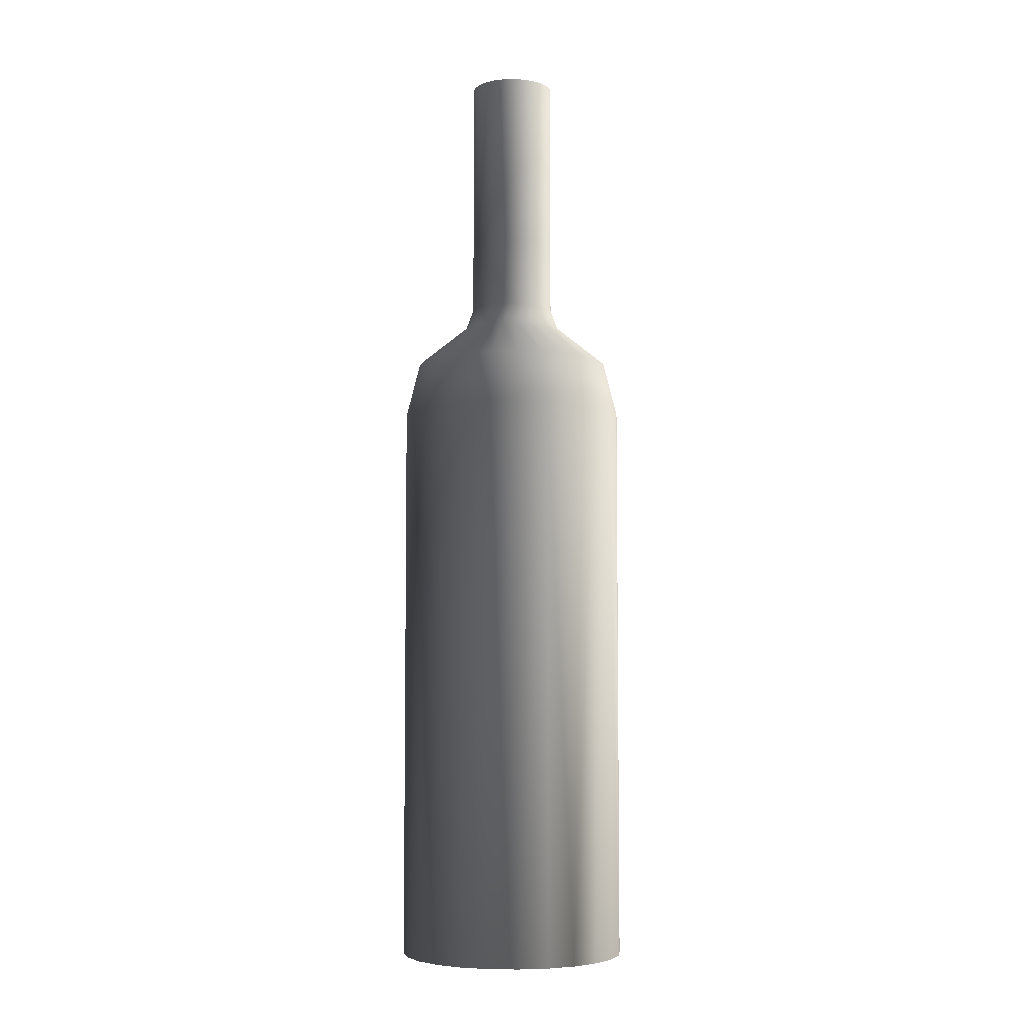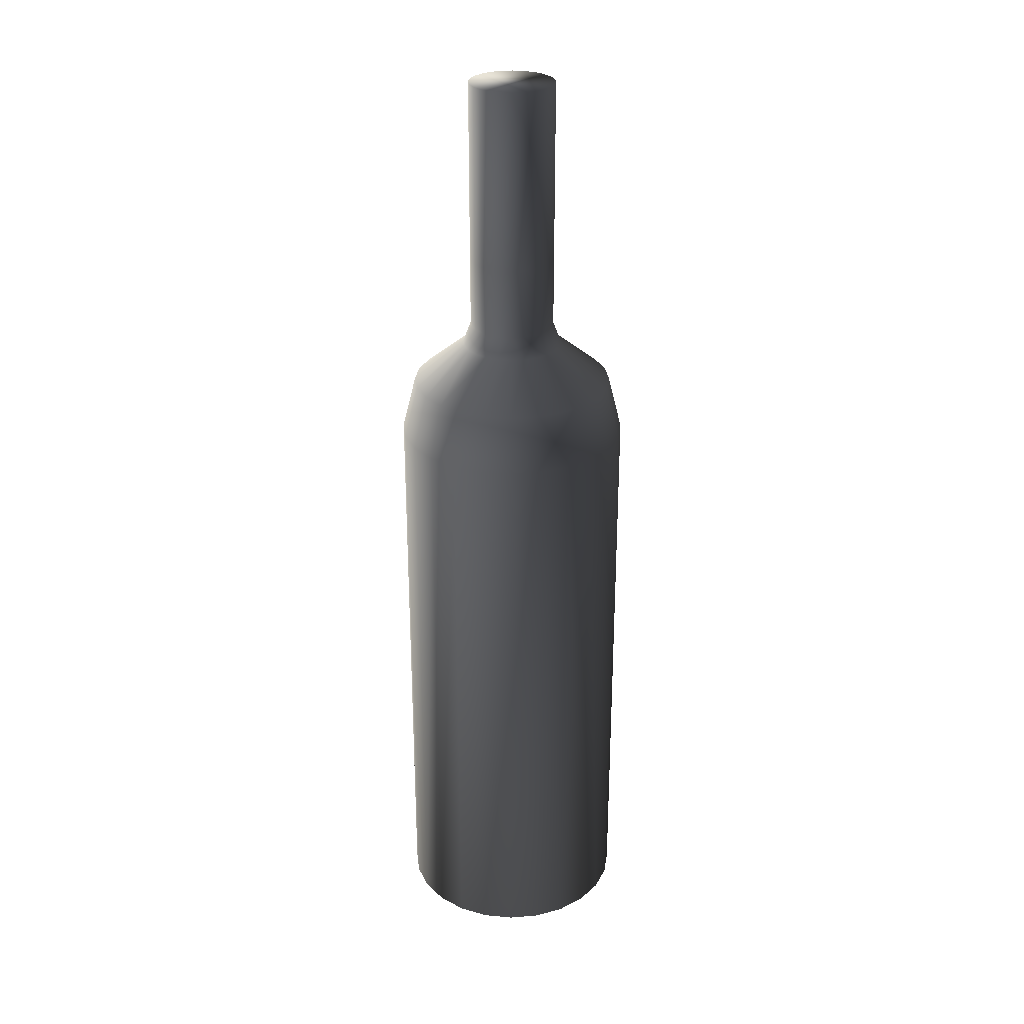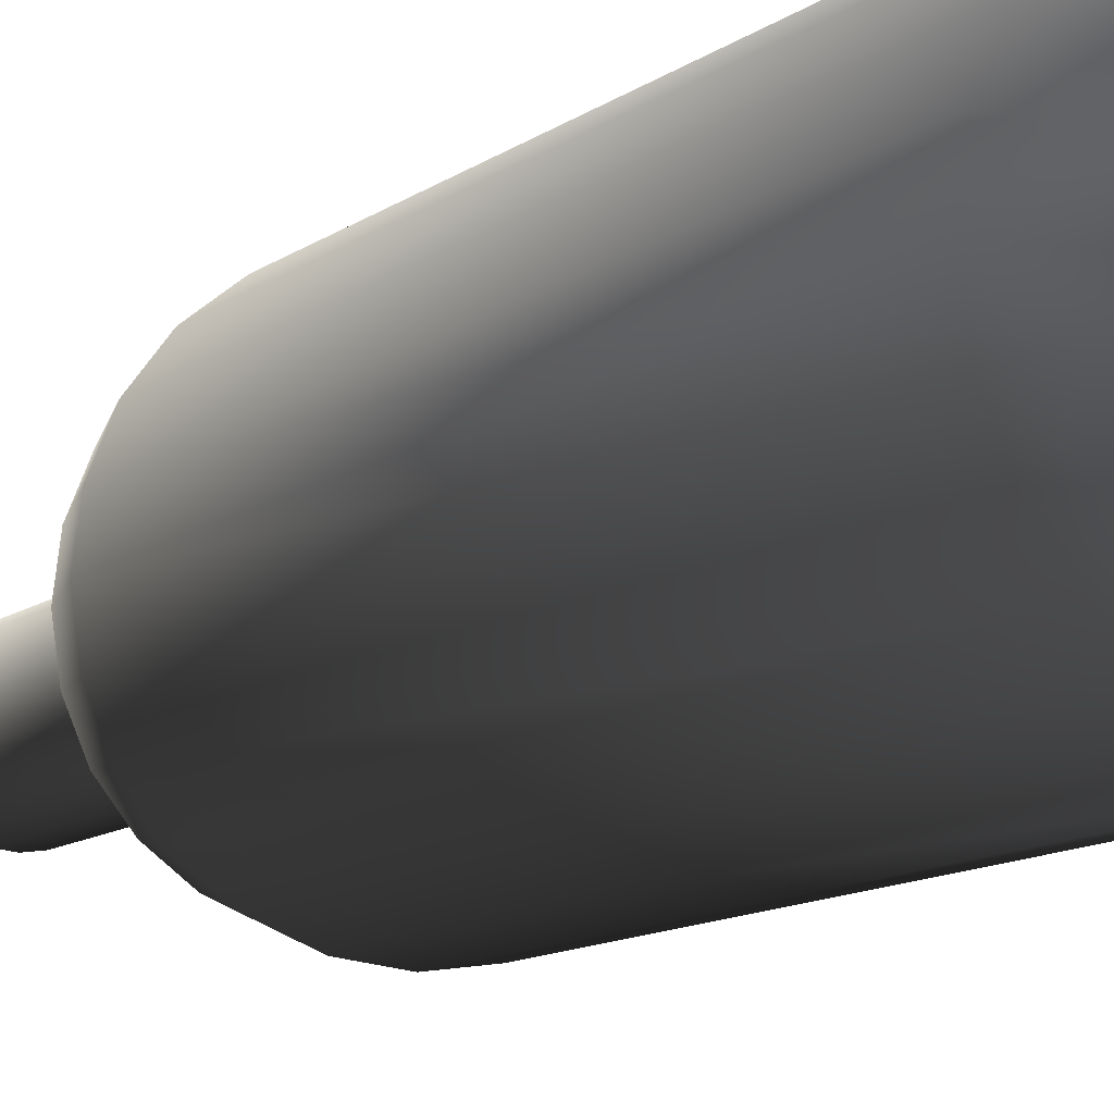
<metadata>
{"format":"obj","ext":"obj","renderer":"f3d","projection":"perspective","resolution":1024,"background":"white","views":[{"elev":-5.4,"azim":-123.3,"up":"+Z"},{"elev":28.0,"azim":135.6,"up":"+Z"},{"elev":-8.7,"azim":155.6,"up":"+Y"}]}
</metadata>
<code>
v 0.02978 -0.01719 0.03122
v 0.02431 -0.02432 -0.1405
v 0.02978 -0.01719 -0.1405
v 0.02567 -0.02255 -0.03941
v -0 -0.03439 -0.1405
v 0.03322 -0.008899 -0.1405
v 0.02567 -0.02255 -0.004343
v 0.02431 -0.02432 -0.03941
v 0.01719 -0.02978 -0.1405
v 0.03322 -0.008899 0.03122
v 0.02431 -0.02432 -0.004343
v -0 1e-06 -0.1405
v 0.0089 -0.03322 -0.1405
v 0.03439 1e-06 0.03122
v 0.02621 -0.01513 0.04768
v 0.02431 -0.02432 0.03122
v 0.01719 -0.02978 -0.03941
v 0.03439 1e-06 -0.1405
v -0.03439 1e-06 -0.1405
v 0.0089 -0.03322 -0.03941
v 0.03026 1e-06 0.04768
v 0.02923 -0.007831 0.04768
v 0.01719 -0.02978 0.03122
v 0.03322 0.008901 -0.1405
v -0.03322 -0.008899 -0.1405
v -0.03322 0.008901 -0.1405
v -0 -0.03439 -0.03941
v 0.03322 0.008901 0.03122
v 0.02923 0.007833 0.04768
v 0.0131 -0.007565 0.05991
v 0.0214 -0.0214 0.04768
v 0.01719 -0.02978 -0.004343
v 0.02978 0.01719 -0.1405
v -0.02978 -0.01719 -0.1405
v -0.03322 -0.008899 0.03122
v -0.02978 0.01719 -0.1405
v -0.03322 0.008901 0.03122
v -0.0089 -0.03322 -0.1405
v 0.01461 -0.003915 0.05991
v 0.01461 0.003916 0.05991
v 0.0107 -0.0107 0.05991
v 0.0089 -0.03322 0.03122
v 0.01513 -0.02621 0.04768
v 0.02431 0.02432 -0.1405
v -0.02432 -0.02432 -0.1405
v -0.02978 -0.01719 0.03122
v -0.03439 1e-06 0.03122
v -0.02432 0.02432 -0.1405
v -0.0089 -0.03322 -0.03941
v -0.01719 -0.02978 -0.1405
v 0.02978 0.01719 0.03122
v 0.01513 1e-06 0.05991
v 0.0131 0.007566 0.05991
v 0.01228 -0.003289 0.06624
v 0.01101 -0.006354 0.06624
v 0.007565 -0.0131 0.05991
v 0.0089 -0.03322 -0.004343
v 0.01719 0.02978 -0.1405
v 0.02431 0.02432 0.03122
v -0.02923 -0.007831 0.04768
v -0.02621 -0.01513 0.04768
v -0.01719 0.02978 -0.1405
v -0.02978 0.01719 0.03122
v -0.02923 0.007833 0.04768
v 0.02621 0.01513 0.04768
v 0.01271 1e-06 0.06624
v 0.01228 0.00329 0.06624
v 0.01101 0.006356 0.06624
v 0.008986 -0.008986 0.06624
v -0 -0.03439 0.03122
v 0.007832 -0.02923 0.04768
v 0.003916 -0.01461 0.05991
v 0.0089 0.03322 -0.1405
v -0.02432 -0.02432 -0.03941
v -0.02462 -0.02392 -0.03941
v -0.03026 1e-06 0.04768
v -0.02432 -0.02432 0.03122
v -0.0089 0.03322 -0.1405
v -0.01719 0.02978 0.03122
v -0.02432 0.02432 0.03122
v -0.01719 -0.02978 -0.03941
v 0.0214 0.0214 0.04768
v 0.0107 0.0107 0.05991
v 0.008986 0.008987 0.06624
v 0.01228 -0.003289 0.08724
v 0.01271 1e-06 0.08724
v 0.01101 -0.006354 0.08724
v 0.006355 -0.01101 0.06624
v -0 -0.03439 -0.004343
v -0 -0.03026 0.04768
v -0 0.03439 -0.1405
v 0.01719 0.02978 0.03122
v -0.02462 -0.02392 -0.004343
v -0.01513 1e-06 0.05991
v -0.0131 -0.007565 0.05991
v -0.0214 -0.0214 0.04768
v -0.0089 0.03322 0.03122
v -0.02621 0.01513 0.04768
v -0.01461 0.003916 0.05991
v 0.01228 0.00329 0.08724
v 0.01101 0.006356 0.08724
v 0.008986 0.008987 0.08724
v 0.008986 -0.008986 0.08724
v -0.0089 -0.03322 0.03122
v -0.007832 -0.02923 0.04768
v -0 -0.01513 0.05991
v 0.003289 -0.01228 0.06624
v -0.0089 -0.03322 -0.004343
v 0.0089 0.03322 0.03122
v -0.01461 -0.003915 0.05991
v -0.0107 -0.0107 0.05991
v -0.01719 -0.02978 0.03122
v -0.02432 -0.02432 -0.004343
v -0 0.03439 0.03122
v -0.0214 0.0214 0.04768
v -0.01513 0.02621 0.04768
v -0.0131 0.007566 0.05991
v 0.007565 0.0131 0.05991
v 0.006355 0.01101 0.06624
v 0.006355 -0.01101 0.08724
v -0 -0.01271 0.06624
v 0.003289 -0.01228 0.08724
v 0.01513 0.02621 0.04768
v -0.01228 -0.003289 0.06624
v -0.01271 1e-06 0.06624
v -0.01101 -0.006354 0.06624
v -0.008987 -0.008986 0.06624
v -0.01513 -0.02621 0.04768
v -0.01719 -0.02978 -0.004343
v -0.007565 -0.0131 0.05991
v -0.007832 0.02923 0.04768
v -0.0107 0.0107 0.05991
v -0.01228 0.00329 0.06624
v 0.006355 0.01101 0.08724
v -0.003916 -0.01461 0.05991
v -0.00329 -0.01228 0.06624
v -0 0.03026 0.04768
v 0.007832 0.02923 0.04768
v -0.007565 0.0131 0.05991
v -0.003916 0.01461 0.05991
v -0.01101 0.006356 0.06624
v 0.003916 0.01461 0.05991
v 0.003289 0.01228 0.08724
v -0 -0.01271 0.08724
v -0.01228 -0.003289 0.08724
v -0.01101 -0.006354 0.08724
v -0.01271 1e-06 0.08724
v -0.008987 -0.008986 0.08724
v -0.006355 -0.01101 0.06624
v -0 0.01513 0.05991
v -0.008987 0.008987 0.06624
v -0.01228 0.00329 0.08724
v 0.003289 0.01228 0.06624
v -0.00329 -0.01228 0.08724
v -0.006355 0.01101 0.06624
v -0.00329 0.01228 0.06624
v -0.01101 0.006356 0.08724
v -0 0.01271 0.06624
v -0.006355 -0.01101 0.08724
v -0.006355 0.01101 0.08724
v -0.008987 0.008987 0.08724
v -0 0.01271 0.08724
v -0.00329 0.01228 0.08724
v 0.02441 -0.02419 -0.03736
v 0.02431 -0.02432 -0.006385
v 0.02441 -0.02419 -0.006385
v 0.02431 -0.02432 -0.03736
v 0.01719 -0.02978 -0.03736
v 0.01719 -0.02978 -0.006385
v 0.0089 -0.03322 -0.03736
v 0.0089 -0.03322 -0.006385
v -0 -0.03439 -0.03736
v -0 -0.03439 -0.006385
v -0.0089 -0.03322 -0.006385
v -0.0089 -0.03322 -0.03736
v -0.02336 -0.02505 -0.03736
v -0.01719 -0.02978 -0.006385
v -0.01719 -0.02978 -0.03736
v 0.01101 -0.006354 0.1405
v 0.01271 1e-06 0.1405
v 0.01228 0.00329 0.1405
v 0.01101 0.006356 0.1405
v 0.008986 0.008987 0.1405
v 0.01228 -0.003289 0.1405
v 0.008986 -0.008986 0.1405
v 0.006355 -0.01101 0.1405
v -0.02336 -0.02505 -0.006385
v 0.006355 0.01101 0.1405
v -0.01101 -0.006354 0.1405
v -0.01228 -0.003289 0.1405
v -0.01271 1e-06 0.1405
v -0.01228 0.00329 0.1405
v -0.008987 -0.008986 0.1405
v -0.01101 0.006356 0.1405
v -0.008987 0.008987 0.1405
v -0.006355 -0.01101 0.1405
v 0.003289 -0.01228 0.1405
v -0 -0.01271 0.1405
v -0.006355 0.01101 0.1405
v 0.003289 0.01228 0.1405
v -0.00329 -0.01228 0.1405
v -0 0.01271 0.1405
v -0.00329 0.01228 0.1405
g mesh1_mesh1-geometry
f 1 2 3
f 2 1 4
f 5 3 2
f 6 1 3
f 4 1 7
f 8 2 4
f 5 6 3
f 5 2 9
f 1 6 10
f 7 1 11
f 8 9 2
f 12 6 5
f 5 9 13
f 6 14 10
f 10 15 1
f 11 1 16
f 9 8 17
f 6 12 18
f 5 19 12
f 17 13 9
f 20 5 13
f 14 6 18
f 21 10 14
f 15 10 22
f 15 16 1
f 23 11 16
f 12 24 18
f 19 5 25
f 26 12 19
f 13 17 20
f 5 20 27
f 18 28 14
f 10 21 22
f 14 29 21
f 22 30 15
f 16 15 31
f 11 23 32
f 31 23 16
f 12 33 24
f 28 18 24
f 25 5 34
f 35 19 25
f 36 12 26
f 19 37 26
f 27 38 5
f 29 14 28
f 21 39 22
f 40 21 29
f 30 22 39
f 41 15 30
f 15 41 31
f 42 32 23
f 23 31 43
f 12 44 33
f 33 28 24
f 34 5 45
f 46 25 34
f 19 35 47
f 25 46 35
f 48 12 36
f 37 36 26
f 37 19 47
f 38 27 49
f 50 5 38
f 51 29 28
f 39 21 52
f 21 40 52
f 29 53 40
f 54 30 39
f 55 41 30
f 56 31 41
f 32 42 57
f 43 42 23
f 31 56 43
f 12 58 44
f 59 33 44
f 28 33 51
f 45 5 50
f 45 46 34
f 60 47 35
f 61 35 46
f 62 12 48
f 63 48 36
f 36 37 63
f 47 64 37
f 49 50 38
f 29 51 65
f 66 39 52
f 67 52 40
f 53 29 65
f 68 40 53
f 30 54 55
f 39 66 54
f 41 55 69
f 69 56 41
f 70 57 42
f 42 43 71
f 72 43 56
f 12 73 58
f 58 59 44
f 33 59 51
f 50 74 45
f 46 45 75
f 47 60 76
f 35 61 60
f 77 61 46
f 78 12 62
f 48 79 62
f 48 63 80
f 64 63 37
f 64 47 76
f 50 49 81
f 51 82 65
f 52 67 66
f 40 68 67
f 65 83 53
f 53 84 68
f 85 55 54
f 86 54 66
f 87 69 55
f 56 69 88
f 57 70 89
f 42 90 70
f 43 72 71
f 90 42 71
f 88 72 56
f 73 12 91
f 73 92 58
f 59 58 92
f 82 51 59
f 74 50 81
f 75 45 74
f 46 75 93
f 60 94 76
f 95 60 61
f 61 77 96
f 93 77 46
f 12 78 91
f 62 97 78
f 79 48 80
f 97 62 79
f 98 80 63
f 63 64 98
f 76 99 64
f 83 65 82
f 100 66 67
f 101 67 68
f 84 53 83
f 102 68 84
f 55 85 87
f 54 86 85
f 66 100 86
f 69 87 103
f 103 88 69
f 104 89 70
f 105 70 90
f 106 71 72
f 71 106 90
f 72 88 107
f 89 104 108
f 91 109 73
f 92 73 109
f 92 82 59
f 94 60 110
f 99 76 94
f 60 95 110
f 61 111 95
f 112 96 77
f 111 61 96
f 77 93 113
f 78 114 91
f 114 78 97
f 115 79 80
f 116 97 79
f 80 98 115
f 64 117 98
f 117 64 99
f 82 118 83
f 67 101 100
f 68 102 101
f 118 84 83
f 119 102 84
f 88 103 120
f 70 105 104
f 106 105 90
f 72 121 106
f 88 122 107
f 121 72 107
f 112 108 104
f 109 91 114
f 109 123 92
f 82 92 123
f 124 94 110
f 125 99 94
f 126 110 95
f 127 95 111
f 96 112 128
f 77 129 112
f 96 130 111
f 129 77 113
f 131 114 97
f 79 115 116
f 97 116 131
f 98 132 115
f 132 98 117
f 133 117 99
f 108 112 129
f 118 82 123
f 84 118 119
f 102 119 134
f 122 88 120
f 128 104 105
f 105 106 135
f 136 106 121
f 122 121 107
f 104 128 112
f 137 109 114
f 123 109 138
f 94 124 125
f 110 126 124
f 99 125 133
f 95 127 126
f 130 127 111
f 130 96 128
f 114 131 137
f 115 139 116
f 116 140 131
f 139 115 132
f 141 132 117
f 117 133 141
f 123 142 118
f 142 119 118
f 119 143 134
f 135 128 105
f 106 136 135
f 144 136 121
f 121 122 144
f 109 137 138
f 142 123 138
f 145 125 124
f 146 124 126
f 147 133 125
f 148 126 127
f 127 130 149
f 128 135 130
f 131 150 137
f 140 116 139
f 150 131 140
f 151 139 132
f 132 141 151
f 152 141 133
f 119 142 153
f 143 119 153
f 149 135 136
f 136 144 154
f 150 138 137
f 138 150 142
f 125 145 147
f 124 146 145
f 126 148 146
f 133 147 152
f 149 148 127
f 135 149 130
f 155 140 139
f 156 150 140
f 139 151 155
f 157 151 141
f 141 152 157
f 142 158 153
f 158 143 153
f 136 159 149
f 159 136 154
f 158 142 150
f 148 149 159
f 140 155 156
f 150 156 158
f 151 160 155
f 151 157 161
f 143 158 162
f 160 156 155
f 156 162 158
f 160 151 161
f 156 160 163
f 162 156 163
g mesh1_mesh1-geometry
f 3 2 1
f 4 1 2
f 2 3 5
f 3 1 6
f 7 1 4
f 4 2 8
f 3 6 5
f 9 2 5
f 10 6 1
f 11 1 7
f 7 4 164
f 2 9 8
f 8 164 4
f 5 6 12
f 13 9 5
f 10 14 6
f 1 15 10
f 16 1 11
f 11 7 165
f 166 7 164
f 17 8 9
f 167 164 8
f 18 12 6
f 12 19 5
f 9 13 17
f 13 5 20
f 18 6 14
f 14 10 21
f 22 10 15
f 1 16 15
f 16 11 23
f 165 7 166
f 11 165 32
f 166 164 165
f 17 168 8
f 167 165 164
f 167 8 168
f 18 24 12
f 25 5 19
f 19 12 26
f 20 17 13
f 27 20 5
f 14 28 18
f 22 21 10
f 21 29 14
f 15 30 22
f 31 15 16
f 32 23 11
f 16 23 31
f 169 32 165
f 168 17 170
f 165 167 169
f 168 169 167
f 24 33 12
f 24 18 28
f 34 5 25
f 25 19 35
f 26 12 36
f 26 37 19
f 20 170 17
f 20 27 170
f 5 38 27
f 28 14 29
f 22 39 21
f 29 21 40
f 39 22 30
f 30 15 41
f 31 41 15
f 23 32 42
f 43 31 23
f 32 169 57
f 170 171 168
f 169 168 171
f 33 44 12
f 24 28 33
f 45 5 34
f 34 25 46
f 47 35 19
f 35 46 25
f 36 12 48
f 26 36 37
f 47 19 37
f 172 170 27
f 49 27 38
f 38 5 50
f 28 29 51
f 52 21 39
f 52 40 21
f 40 53 29
f 39 30 54
f 30 41 55
f 41 31 56
f 57 42 32
f 23 42 43
f 43 56 31
f 171 57 169
f 171 170 173
f 44 58 12
f 44 33 59
f 51 33 28
f 50 5 45
f 34 46 45
f 35 47 60
f 46 35 61
f 48 12 62
f 36 48 63
f 63 37 36
f 37 64 47
f 172 173 170
f 27 49 172
f 38 50 49
f 65 51 29
f 52 39 66
f 40 52 67
f 65 29 53
f 53 40 68
f 55 54 30
f 54 66 39
f 69 55 41
f 41 56 69
f 42 57 70
f 71 43 42
f 56 43 72
f 57 171 89
f 173 89 171
f 58 73 12
f 44 59 58
f 51 59 33
f 45 74 50
f 75 45 46
f 76 60 47
f 60 61 35
f 46 61 77
f 62 12 78
f 62 79 48
f 80 63 48
f 37 63 64
f 76 47 64
f 173 172 174
f 175 172 49
f 81 49 50
f 65 82 51
f 66 67 52
f 67 68 40
f 53 83 65
f 68 84 53
f 54 55 85
f 66 54 86
f 55 69 87
f 88 69 56
f 89 70 57
f 70 90 42
f 71 72 43
f 71 42 90
f 56 72 88
f 89 173 108
f 91 12 73
f 58 92 73
f 92 58 59
f 59 51 82
f 81 50 74
f 74 45 75
f 93 75 46
f 76 94 60
f 61 60 95
f 96 77 61
f 46 77 93
f 91 78 12
f 78 97 62
f 80 48 79
f 79 62 97
f 63 80 98
f 98 64 63
f 64 99 76
f 175 174 172
f 174 108 173
f 49 81 175
f 82 65 83
f 67 66 100
f 68 67 101
f 83 53 84
f 84 68 102
f 87 85 55
f 85 86 54
f 86 100 66
f 103 87 69
f 69 88 103
f 70 89 104
f 90 70 105
f 72 71 106
f 90 106 71
f 107 88 72
f 108 104 89
f 73 109 91
f 109 73 92
f 59 82 92
f 81 74 176
f 74 75 113
f 93 113 75
f 110 60 94
f 94 76 99
f 110 95 60
f 95 111 61
f 77 96 112
f 96 61 111
f 113 93 77
f 91 114 78
f 97 78 114
f 80 79 115
f 79 97 116
f 115 98 80
f 98 117 64
f 99 64 117
f 174 175 177
f 108 174 129
f 178 175 81
f 83 118 82
f 100 101 67
f 101 102 68
f 83 84 118
f 84 102 119
f 87 179 85
f 86 85 180
f 100 86 181
f 87 103 179
f 120 103 88
f 104 105 70
f 90 105 106
f 106 121 72
f 107 122 88
f 107 72 121
f 104 108 112
f 114 91 109
f 92 123 109
f 123 92 82
f 113 176 74
f 178 81 176
f 110 94 124
f 94 99 125
f 95 110 126
f 111 95 127
f 128 112 96
f 112 129 77
f 111 130 96
f 113 77 129
f 97 114 131
f 116 115 79
f 131 116 97
f 115 132 98
f 117 98 132
f 99 117 133
f 178 177 175
f 177 129 174
f 129 112 108
f 123 82 118
f 101 100 182
f 102 101 183
f 119 118 84
f 134 119 102
f 184 85 179
f 184 180 85
f 180 181 86
f 181 182 100
f 185 179 103
f 120 186 103
f 120 88 122
f 105 104 128
f 135 106 105
f 121 106 136
f 107 121 122
f 112 128 104
f 114 109 137
f 138 109 123
f 176 113 187
f 176 187 178
f 125 124 94
f 124 126 110
f 133 125 99
f 126 127 95
f 111 127 130
f 128 96 130
f 129 187 113
f 137 131 114
f 116 139 115
f 131 140 116
f 132 115 139
f 117 132 141
f 141 133 117
f 177 178 187
f 177 187 129
f 118 142 123
f 182 183 101
f 183 188 102
f 118 119 142
f 134 143 119
f 134 102 188
f 179 189 184
f 184 190 180
f 180 191 181
f 181 192 182
f 185 193 179
f 185 103 186
f 120 122 186
f 105 128 135
f 135 136 106
f 121 136 144
f 144 122 121
f 138 137 109
f 138 123 142
f 124 125 145
f 126 124 146
f 125 133 147
f 127 126 148
f 149 130 127
f 130 135 128
f 137 150 131
f 139 116 140
f 140 131 150
f 132 139 151
f 151 141 132
f 133 141 152
f 182 194 183
f 183 195 188
f 153 142 119
f 153 119 143
f 134 188 143
f 189 190 184
f 193 189 179
f 190 191 180
f 191 192 181
f 192 194 182
f 196 193 185
f 186 196 185
f 197 186 122
f 136 135 149
f 154 144 136
f 144 198 122
f 137 138 150
f 142 150 138
f 147 145 125
f 145 146 124
f 146 148 126
f 152 147 133
f 127 148 149
f 130 149 135
f 139 140 155
f 140 150 156
f 155 151 139
f 141 151 157
f 157 152 141
f 194 195 183
f 195 199 188
f 153 158 142
f 153 143 158
f 200 143 188
f 190 189 145
f 193 148 189
f 191 190 147
f 192 191 152
f 194 192 157
f 196 159 193
f 201 196 186
f 197 201 186
f 197 122 198
f 149 159 136
f 154 201 144
f 154 136 159
f 198 144 201
f 150 142 158
f 145 147 190
f 146 145 189
f 146 189 148
f 147 152 191
f 159 149 148
f 156 155 140
f 158 156 150
f 155 160 151
f 161 157 151
f 152 157 192
f 195 194 161
f 188 199 200
f 195 161 199
f 162 158 143
f 200 202 143
f 148 193 159
f 157 161 194
f 196 201 159
f 198 201 197
f 154 159 201
f 155 156 160
f 158 162 156
f 161 151 160
f 199 203 200
f 160 199 161
f 162 143 202
f 202 200 203
f 163 160 156
f 163 156 162
f 199 160 203
f 202 203 162
f 163 203 160
f 163 162 203
g mesh1_mesh1-geometry
f 164 4 7
f 4 164 8
f 165 7 11
f 164 7 166
f 8 164 167
f 166 7 165
f 32 165 11
f 8 168 17
f 168 8 167
f 165 32 169
f 170 17 168
f 17 170 20
f 170 27 20
f 57 169 32
f 27 170 172
f 169 57 171
f 172 49 27
f 89 171 57
f 171 89 173
f 49 172 175
f 108 173 89
f 173 108 174
f 175 81 49
f 176 74 81
f 113 75 74
f 75 113 93
f 129 174 108
f 81 175 178
f 74 176 113
f 176 81 178
f 174 129 177
f 187 113 176
f 113 187 129
f 129 187 177
g mesh1_mesh1-geometry
f 165 164 166
f 164 165 167
f 169 167 165
f 167 169 168
f 168 171 170
f 171 168 169
f 173 170 171
f 170 173 172
f 174 172 173
f 172 174 175
f 177 175 174
f 175 177 178
f 178 187 176
f 187 178 177
g mesh1_mesh1-geometry
f 85 179 87
f 180 85 86
f 181 86 100
f 179 103 87
f 182 100 101
f 183 101 102
f 179 85 184
f 85 180 184
f 86 181 180
f 100 182 181
f 103 179 185
f 103 186 120
f 101 183 182
f 102 188 183
f 188 102 134
f 184 189 179
f 180 190 184
f 181 191 180
f 182 192 181
f 179 193 185
f 186 103 185
f 186 122 120
f 183 194 182
f 188 195 183
f 143 188 134
f 184 190 189
f 179 189 193
f 180 191 190
f 181 192 191
f 182 194 192
f 185 193 196
f 185 196 186
f 122 186 197
f 122 198 144
f 183 195 194
f 188 199 195
f 188 143 200
f 145 189 190
f 189 148 193
f 147 190 191
f 152 191 192
f 157 192 194
f 193 159 196
f 186 196 201
f 186 201 197
f 198 122 197
f 144 201 154
f 201 144 198
f 190 147 145
f 189 145 146
f 148 189 146
f 191 152 147
f 192 157 152
f 161 194 195
f 200 199 188
f 199 161 195
f 143 202 200
f 159 193 148
f 194 161 157
f 159 201 196
f 197 201 198
f 201 159 154
f 200 203 199
f 161 199 160
f 202 143 162
f 203 200 202
f 203 160 199
f 162 203 202
f 160 203 163
f 203 162 163

</code>
